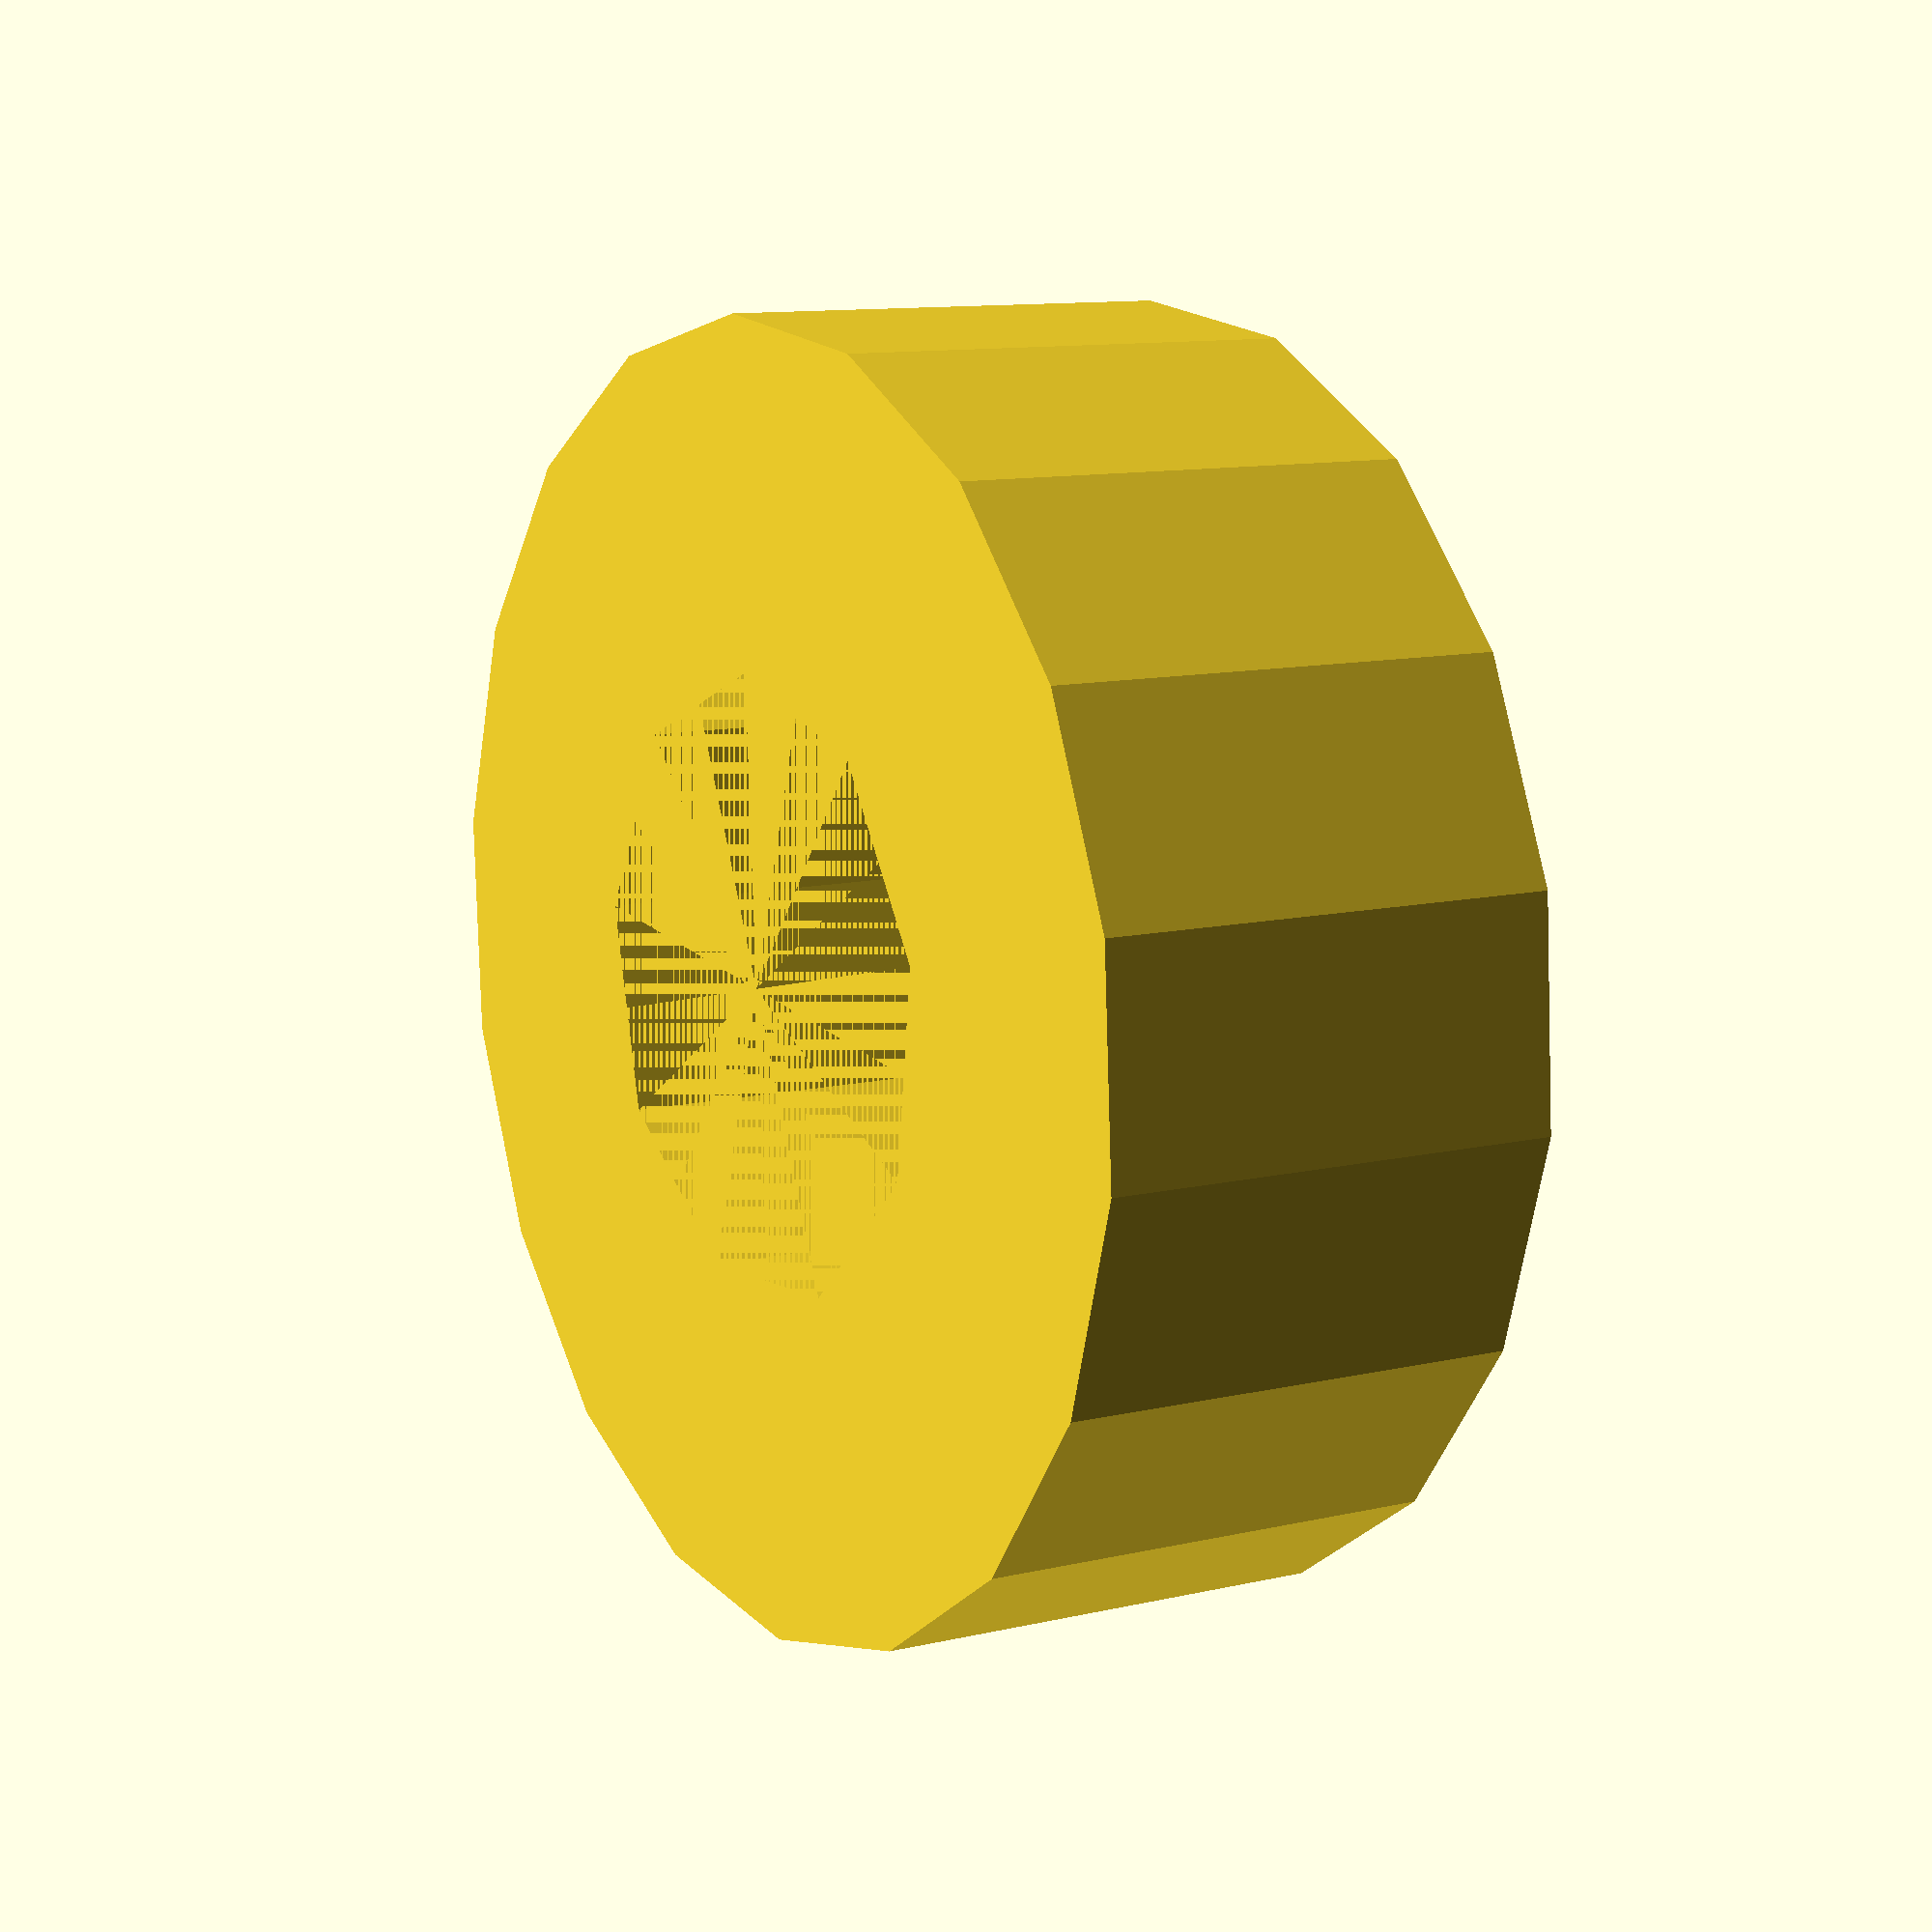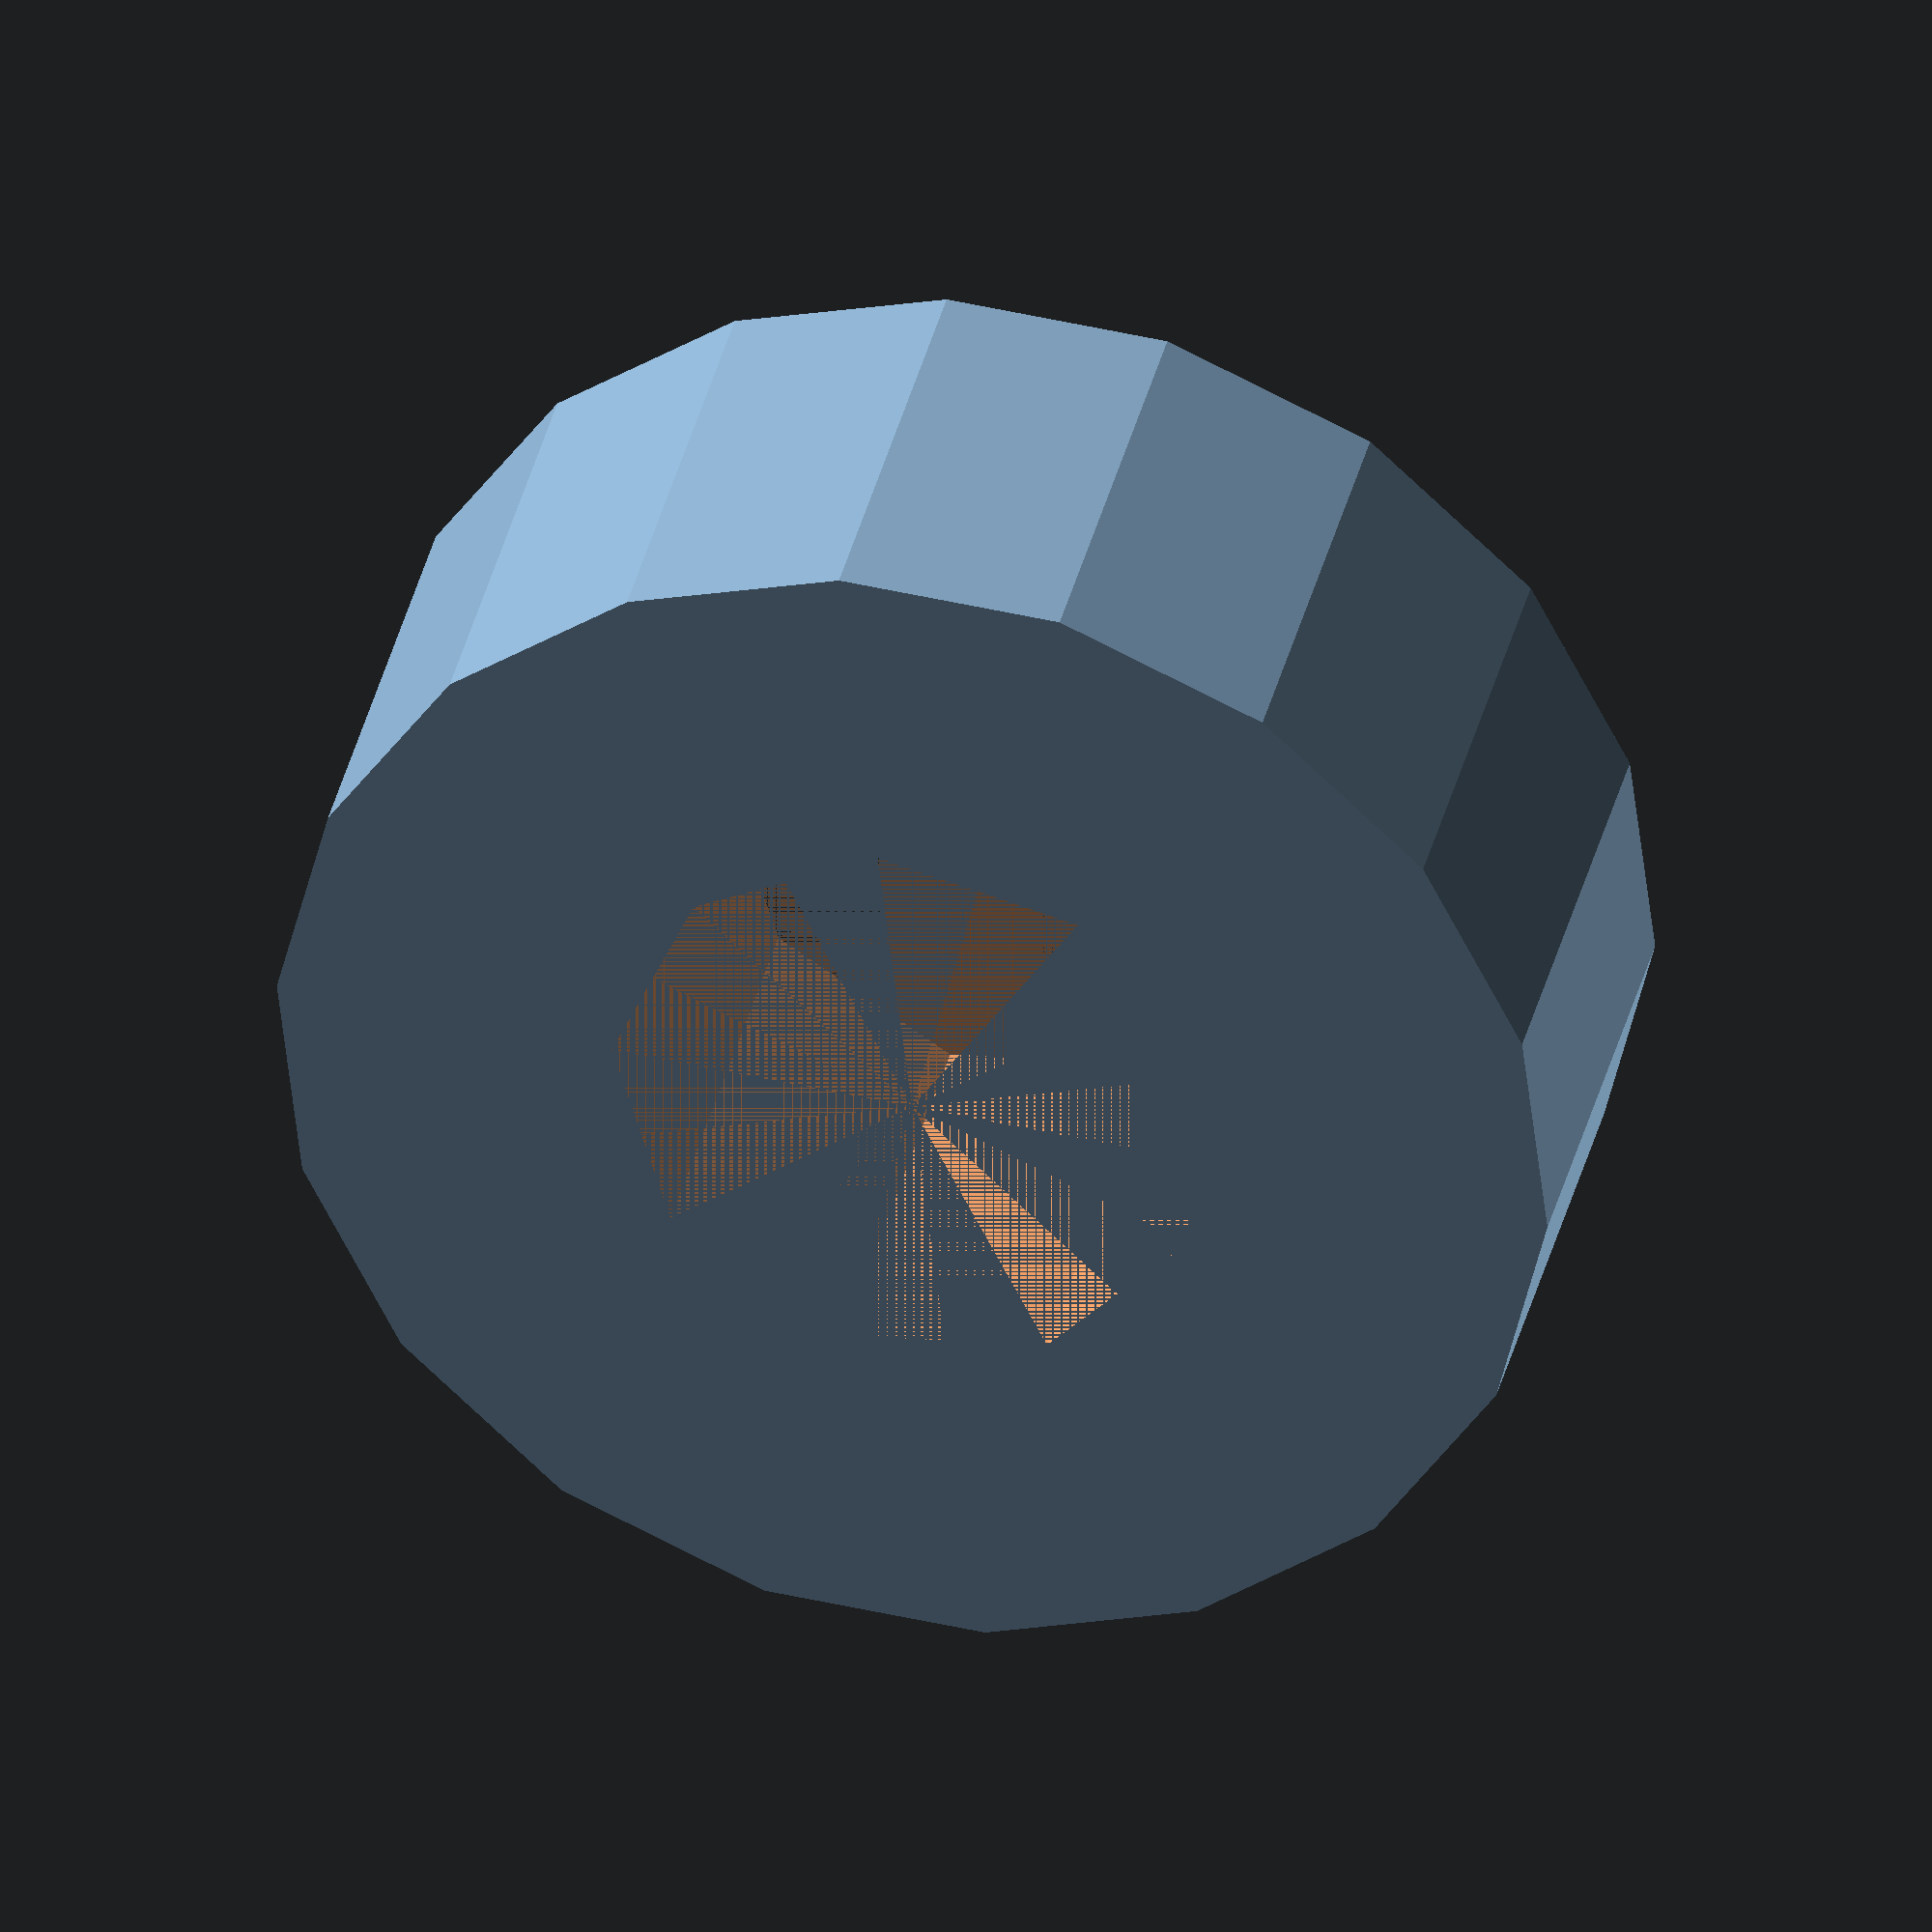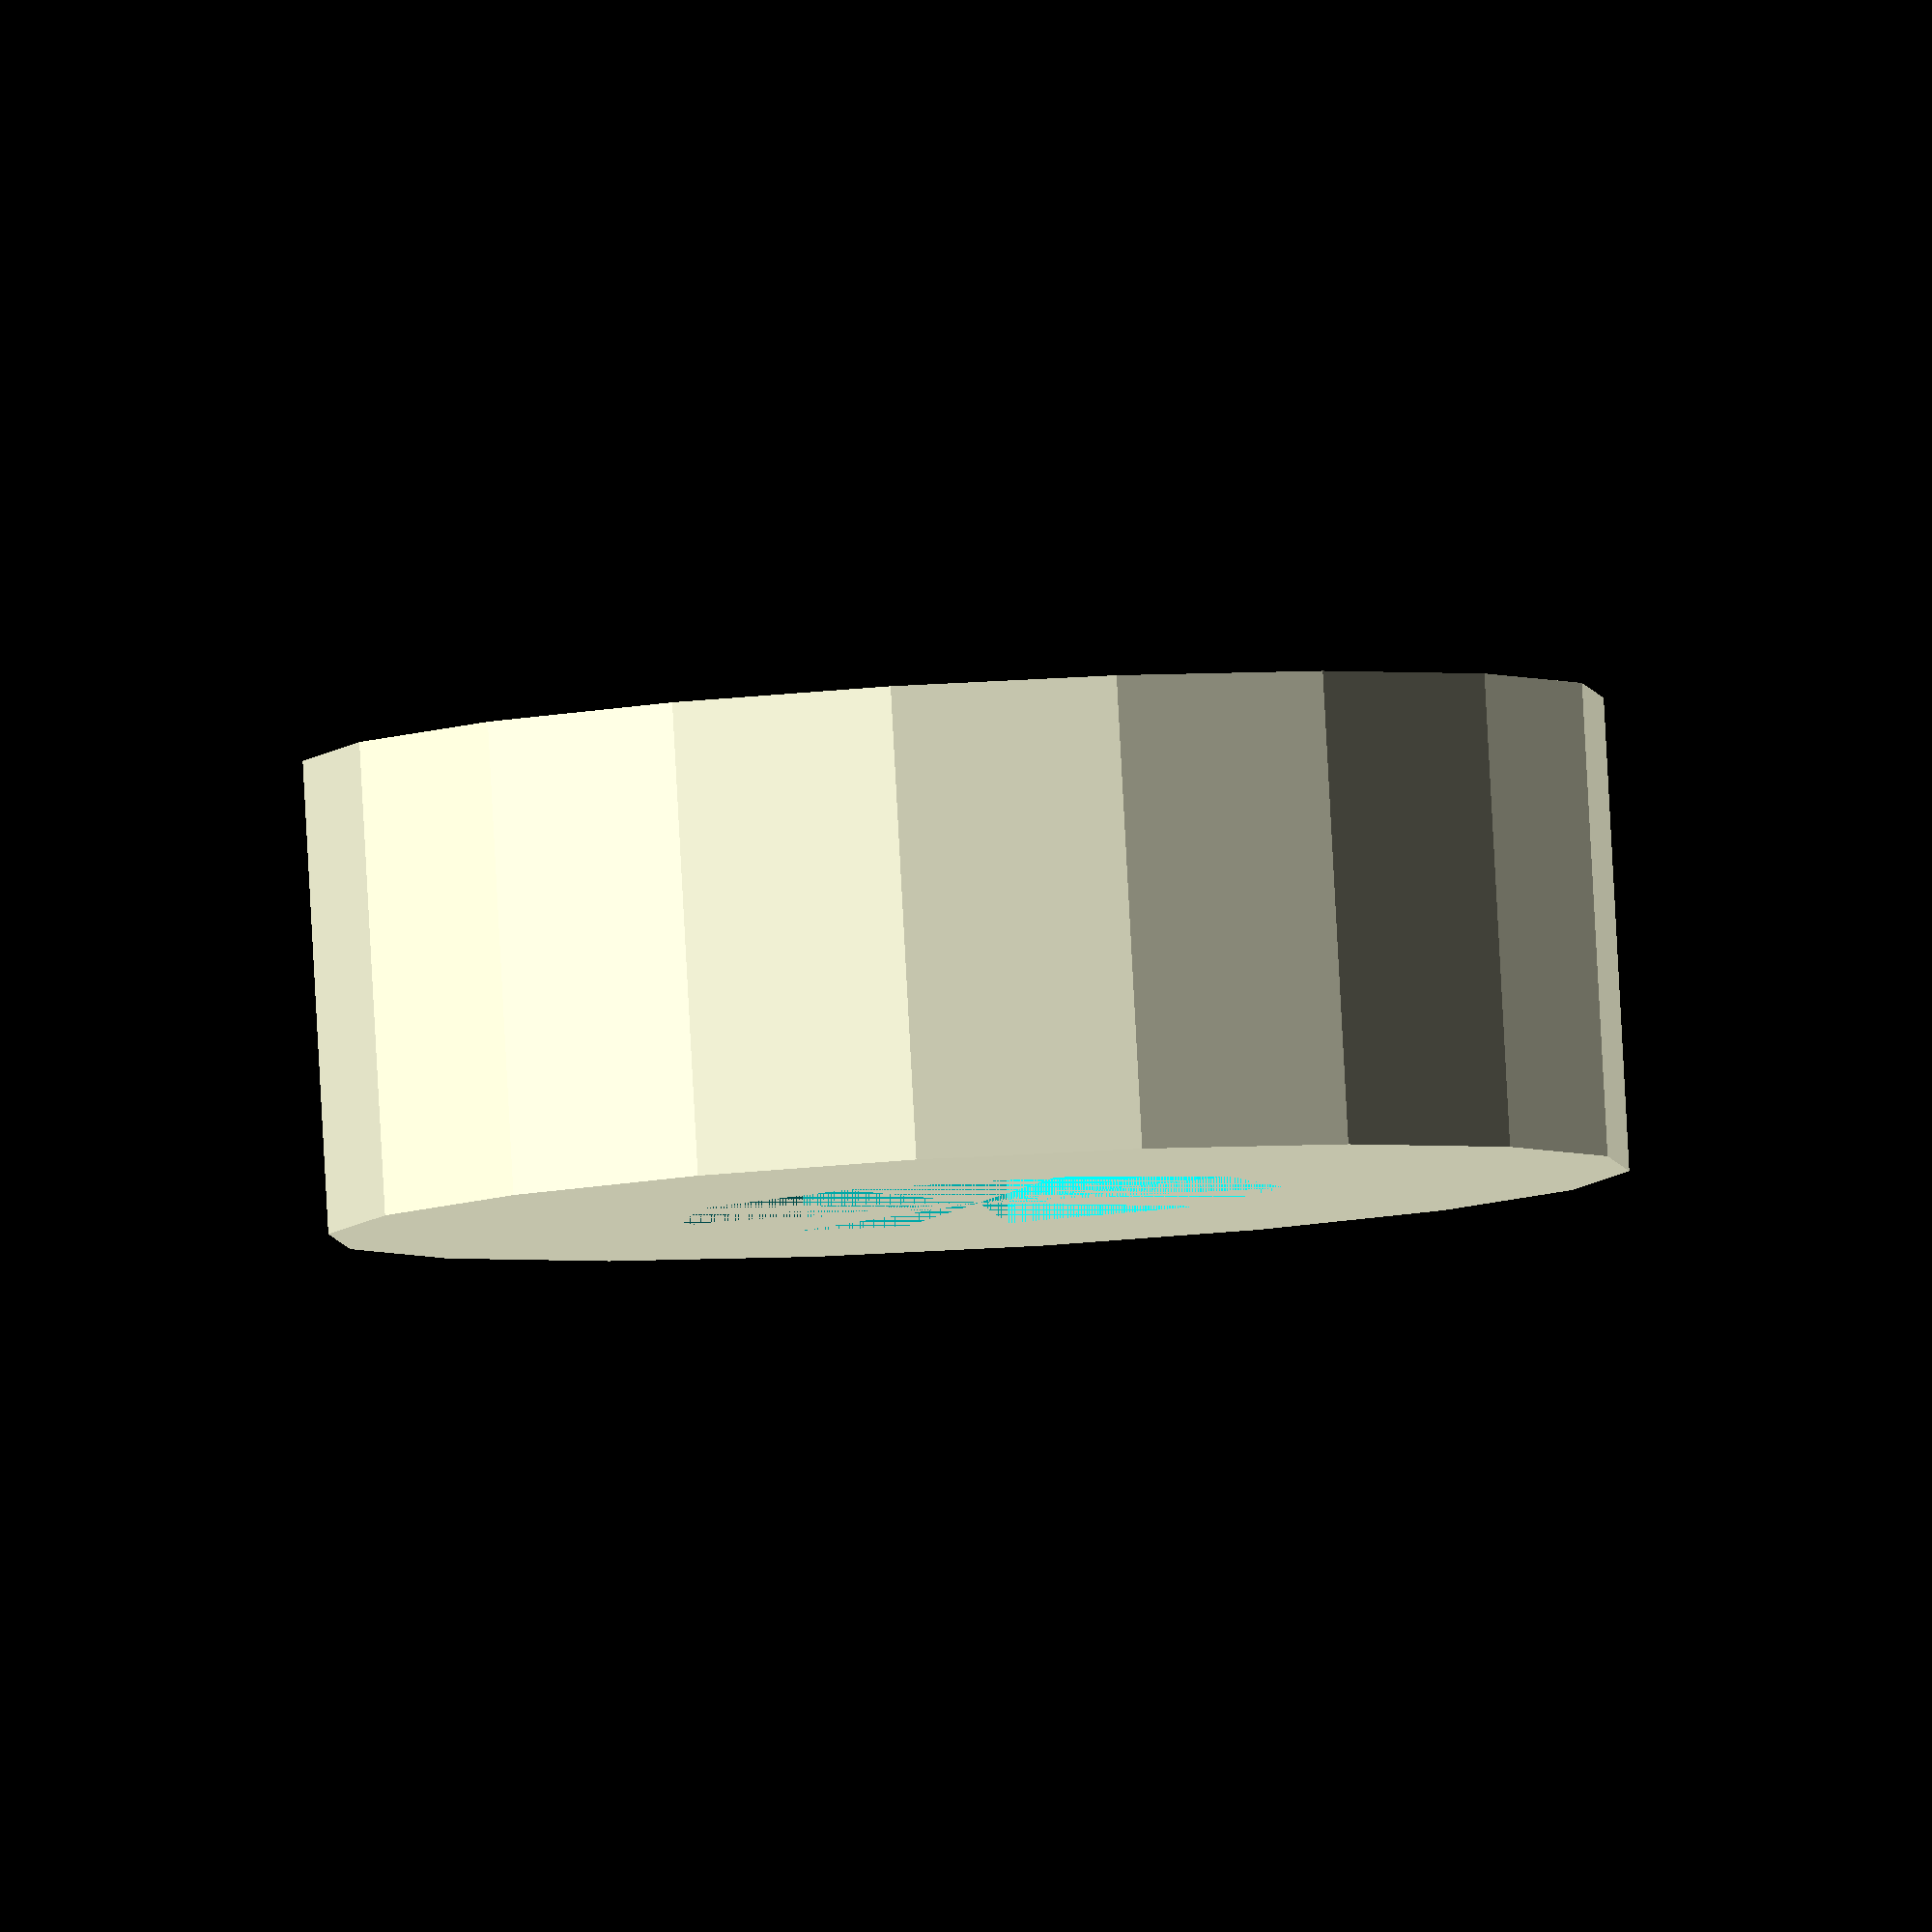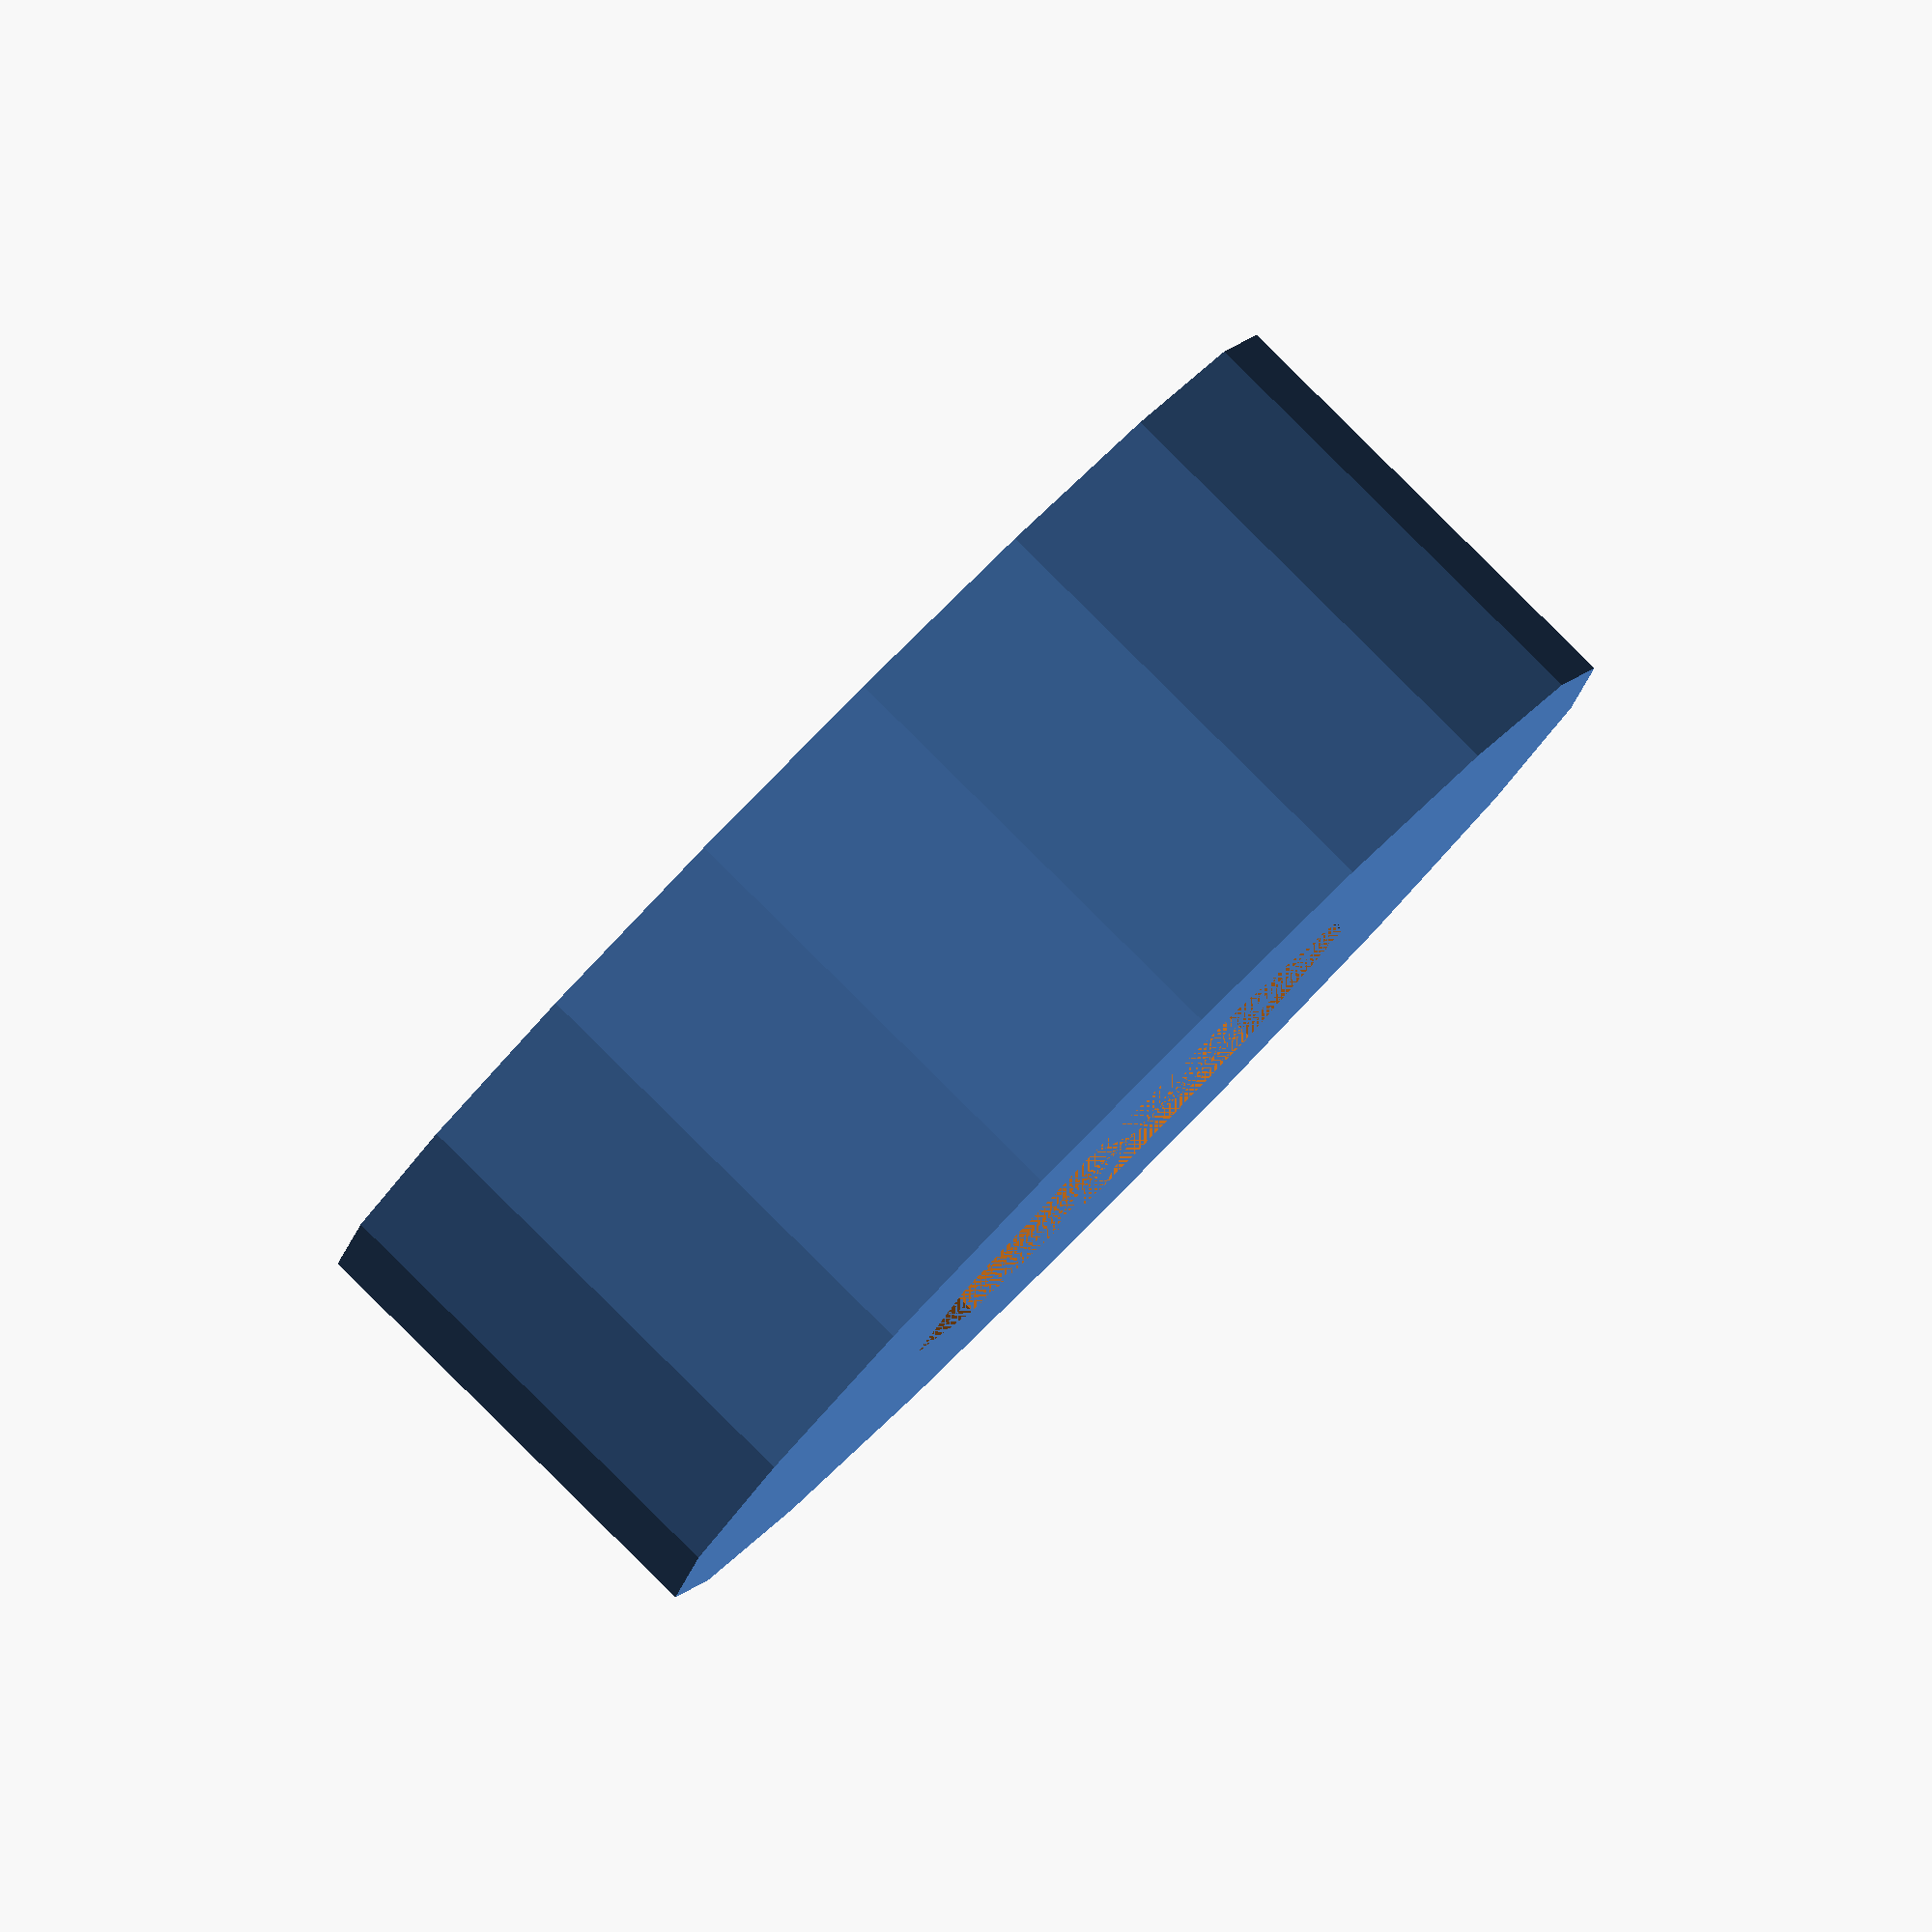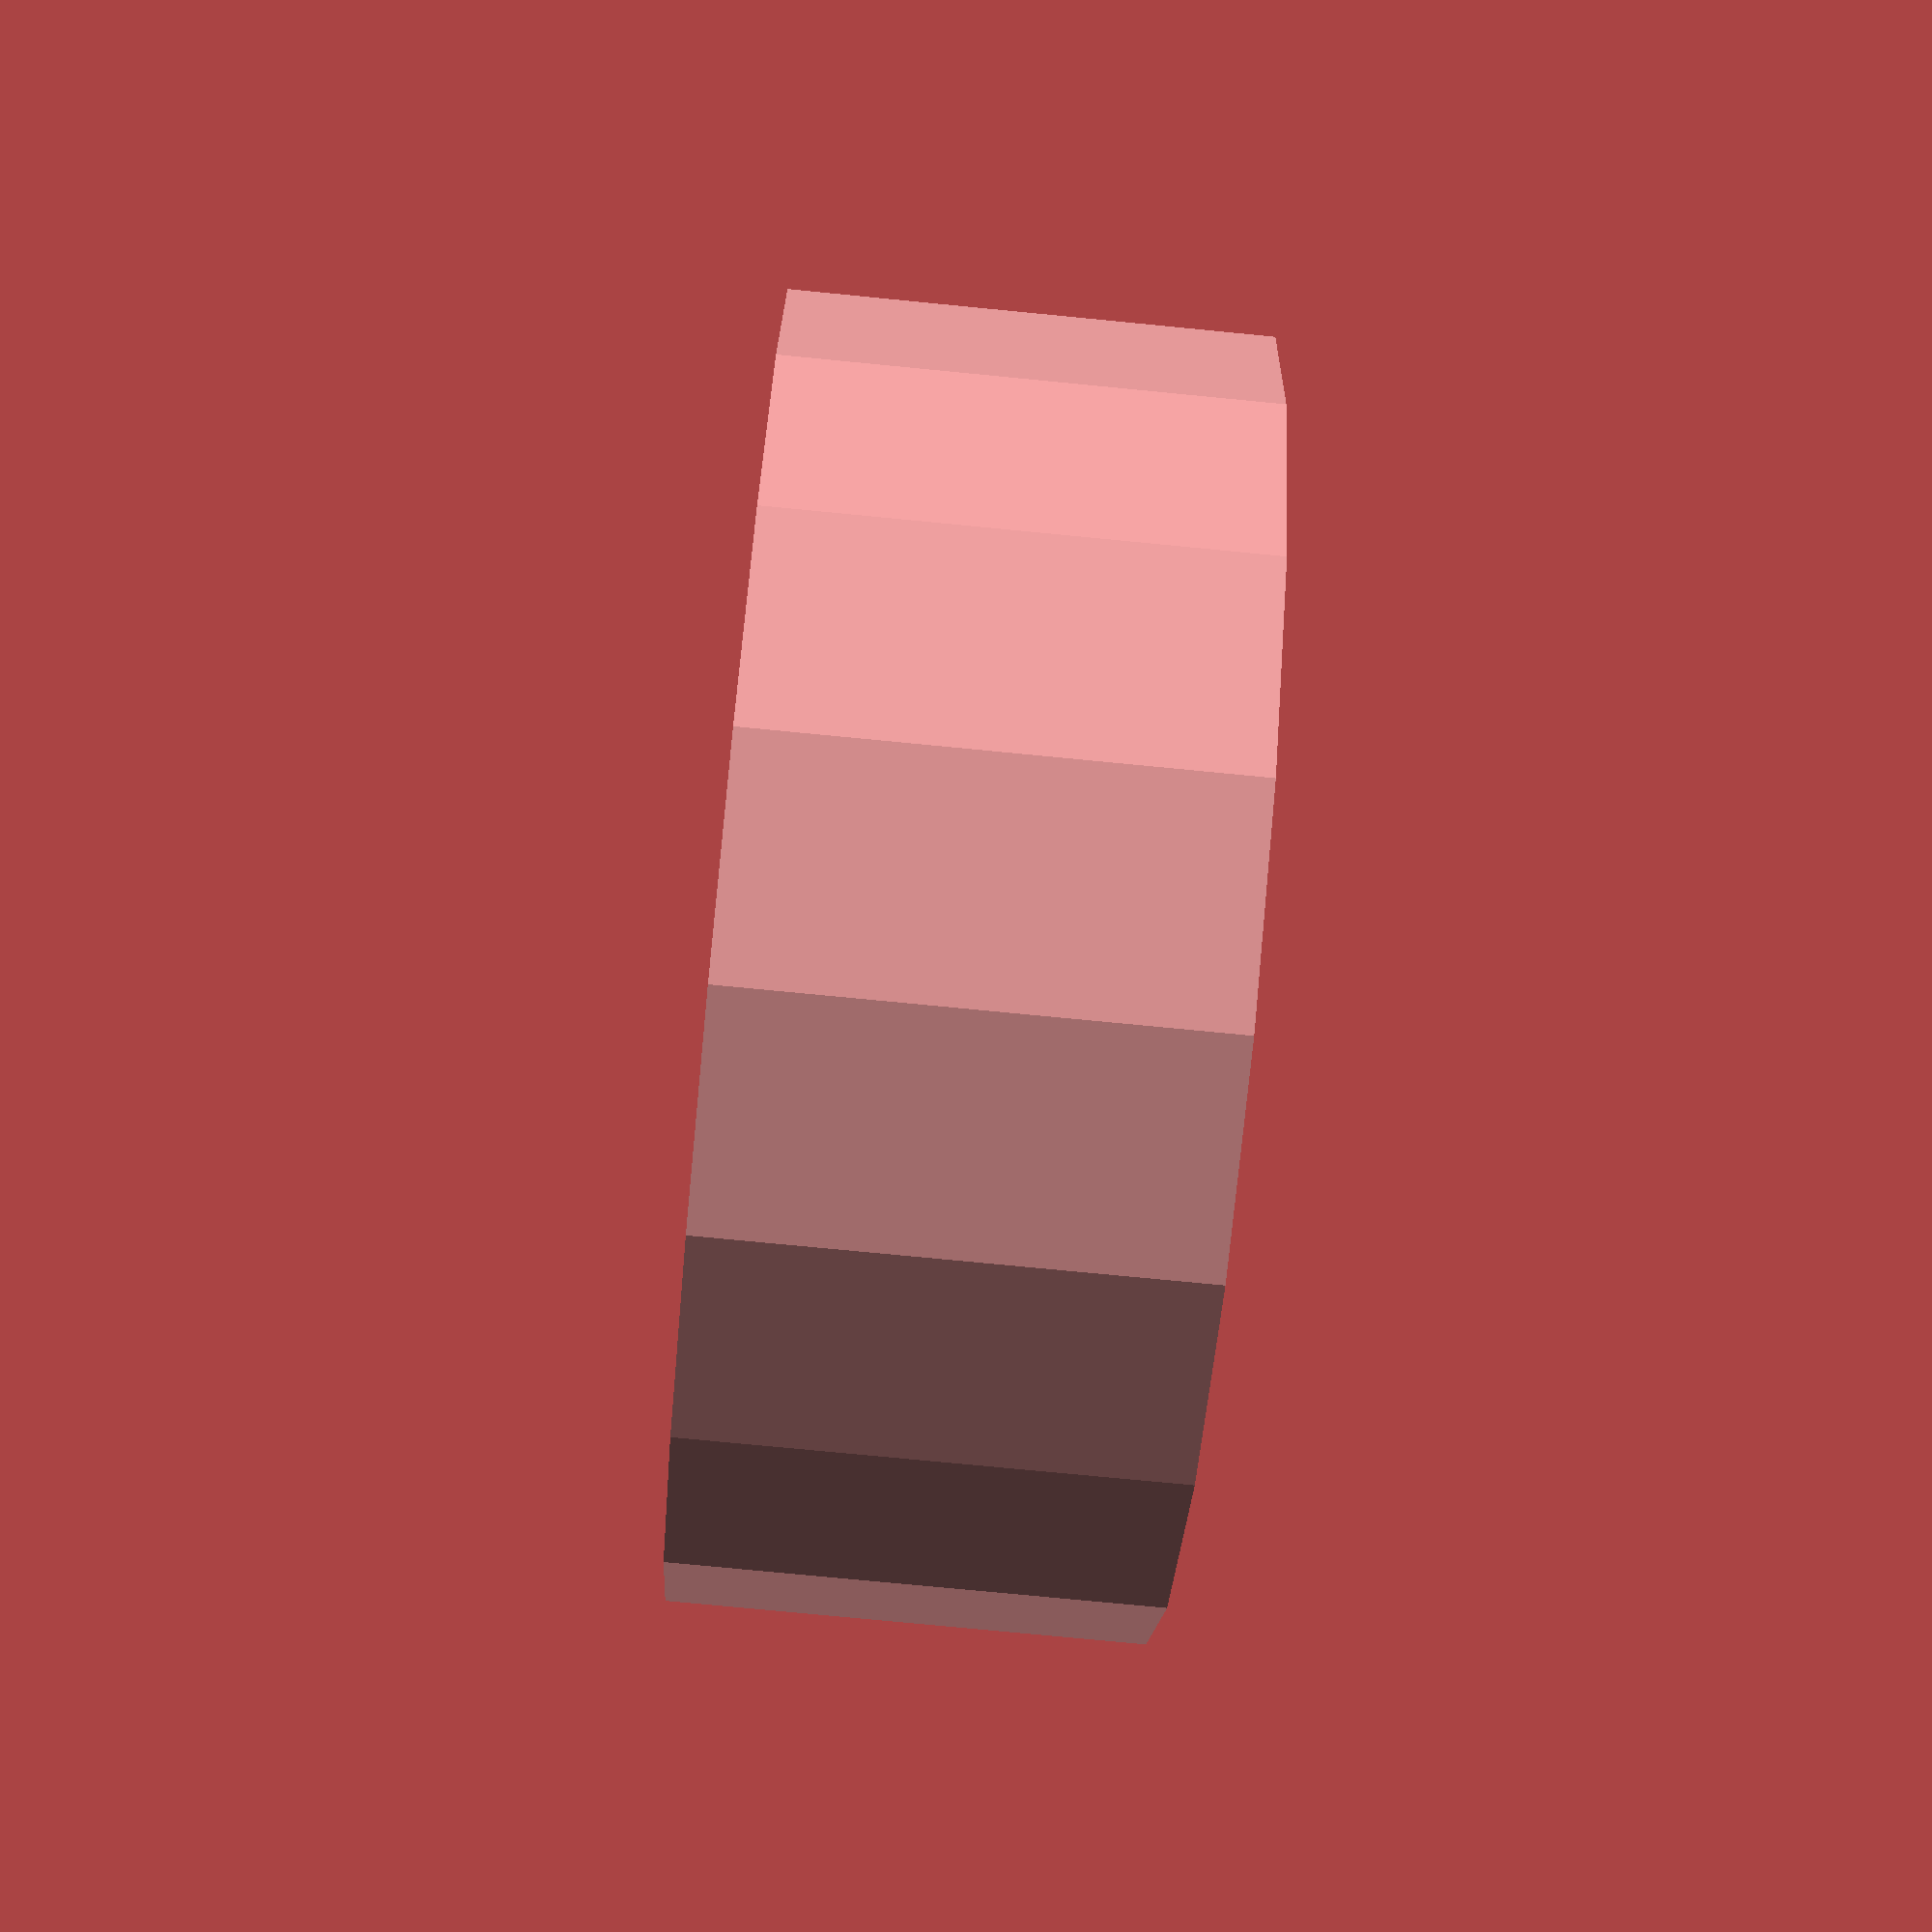
<openscad>
difference(){
cylinder(h = 4.0, r = 5.5, center = true);
cylinder(h = 4.0, r = 2.6, center = true);
}
</openscad>
<views>
elev=349.3 azim=113.3 roll=239.4 proj=p view=wireframe
elev=322.6 azim=76.6 roll=193.1 proj=o view=solid
elev=274.1 azim=84.5 roll=356.9 proj=o view=wireframe
elev=94.1 azim=21.7 roll=45.3 proj=o view=wireframe
elev=254.6 azim=317.9 roll=95.6 proj=p view=wireframe
</views>
